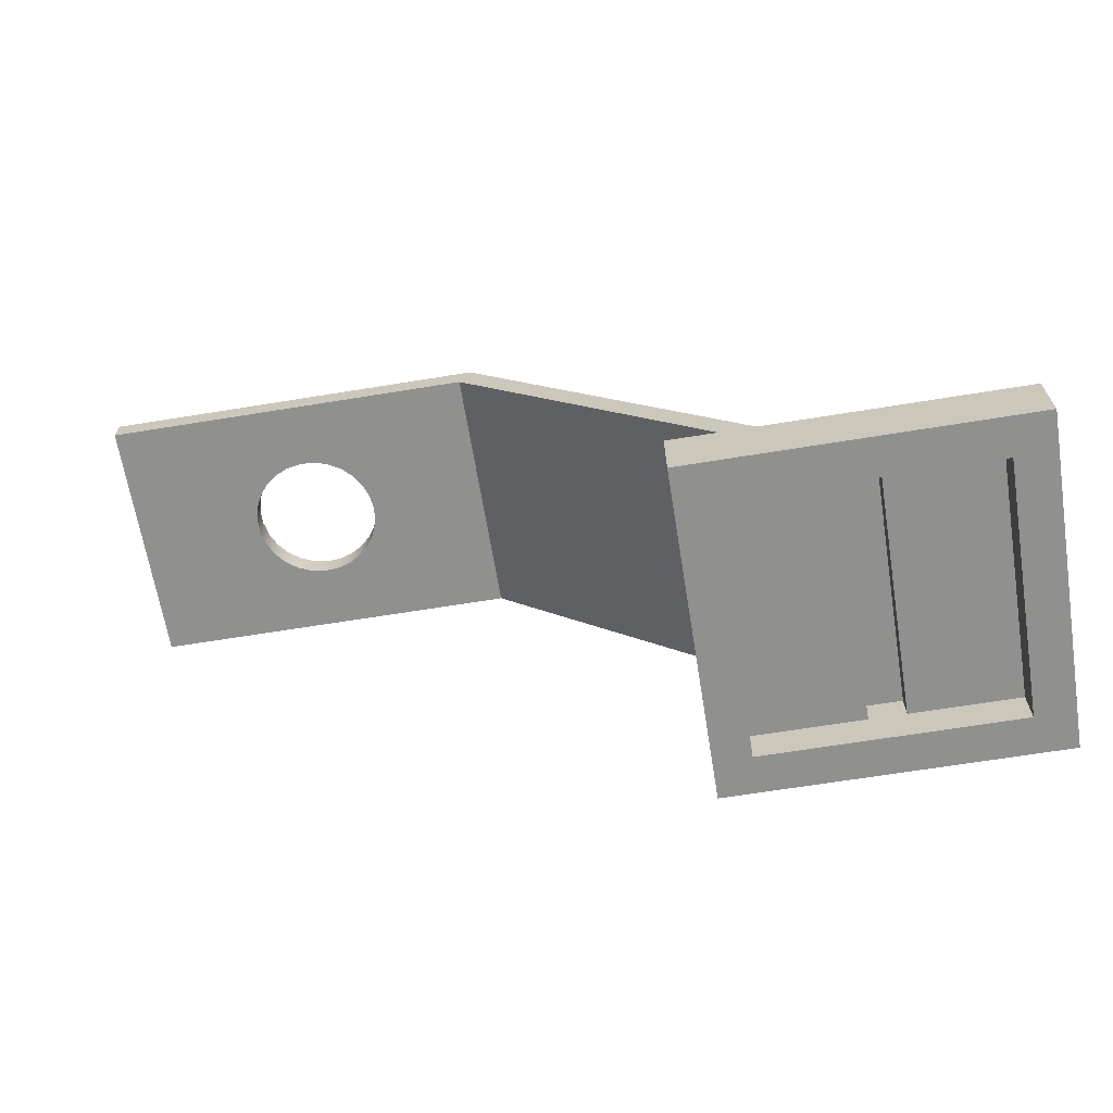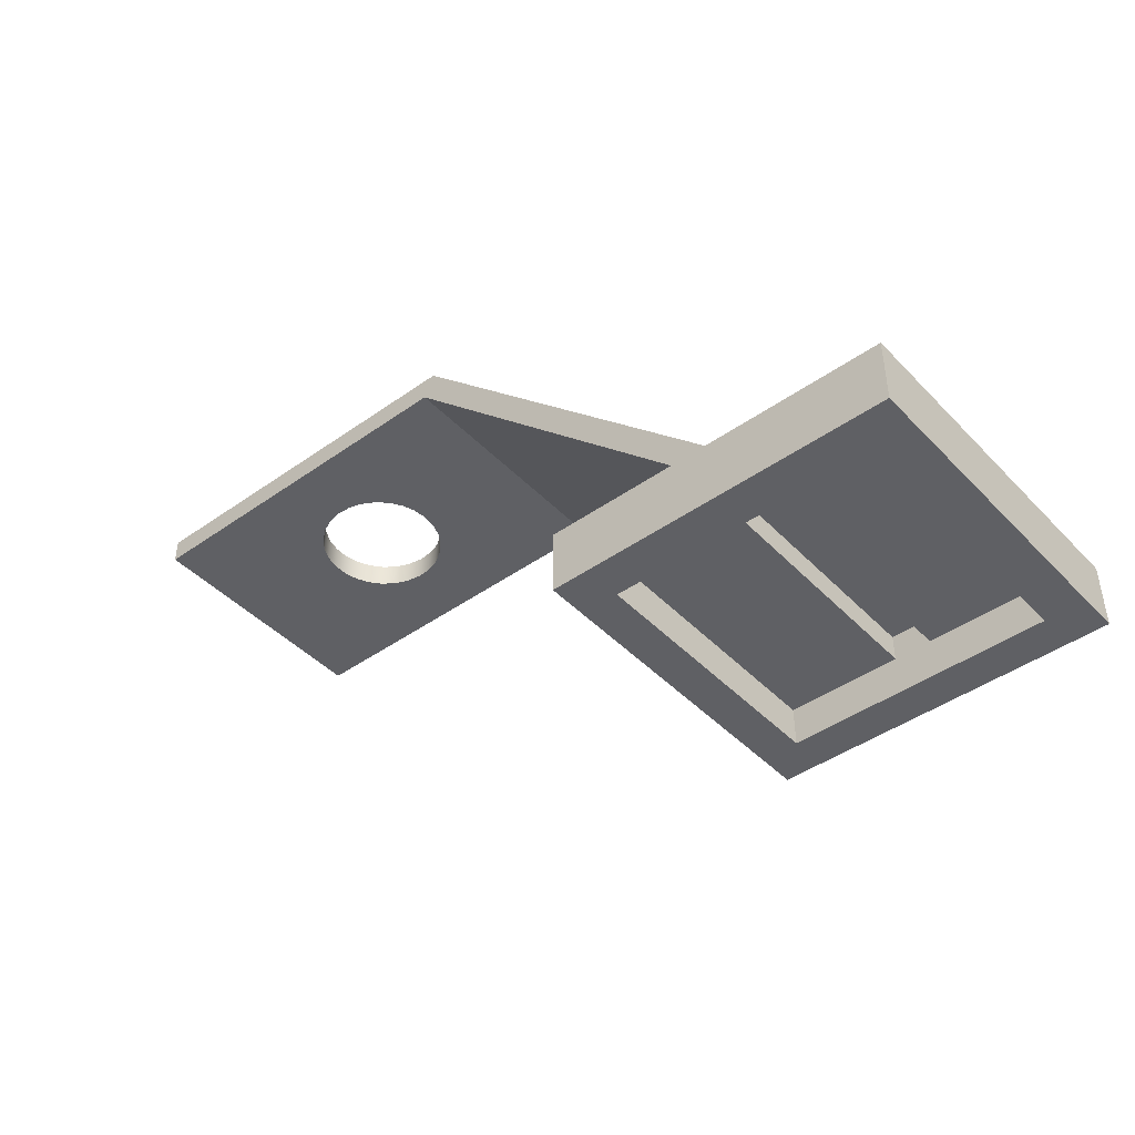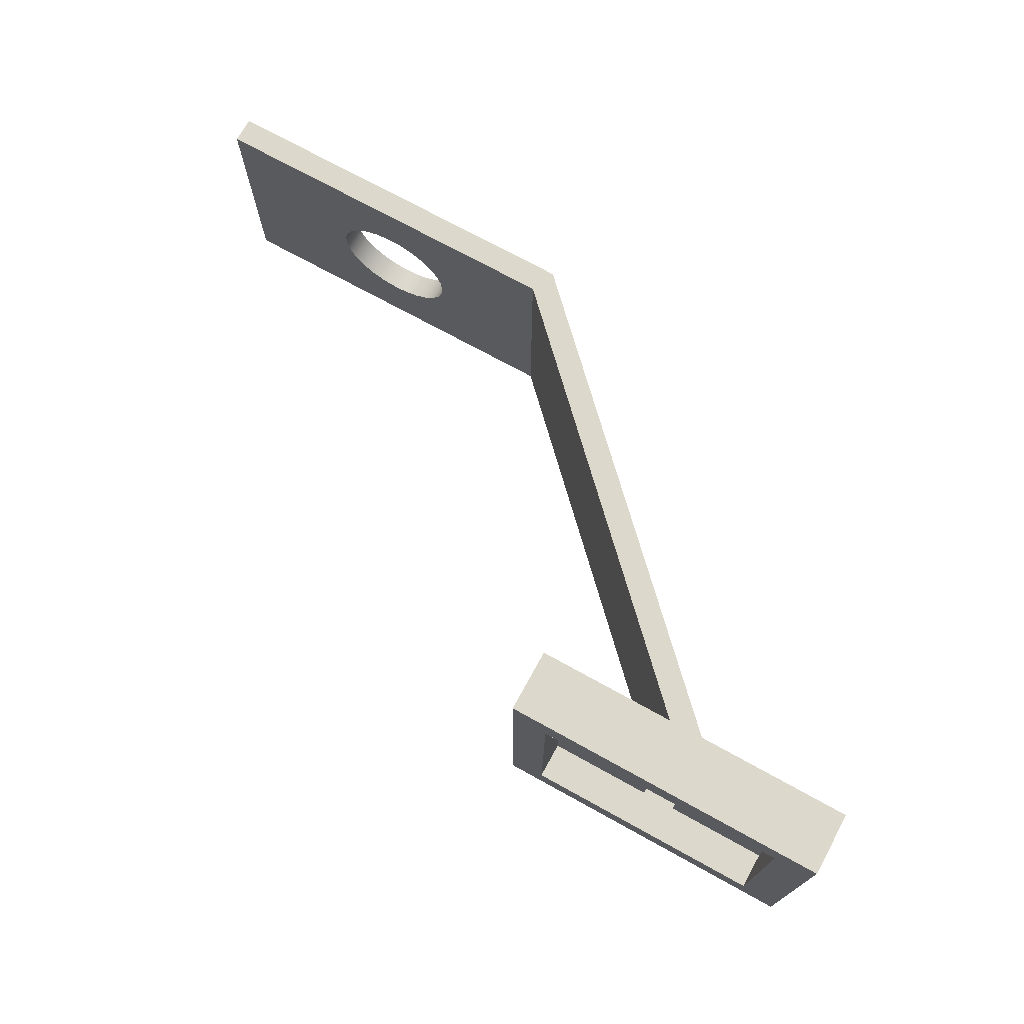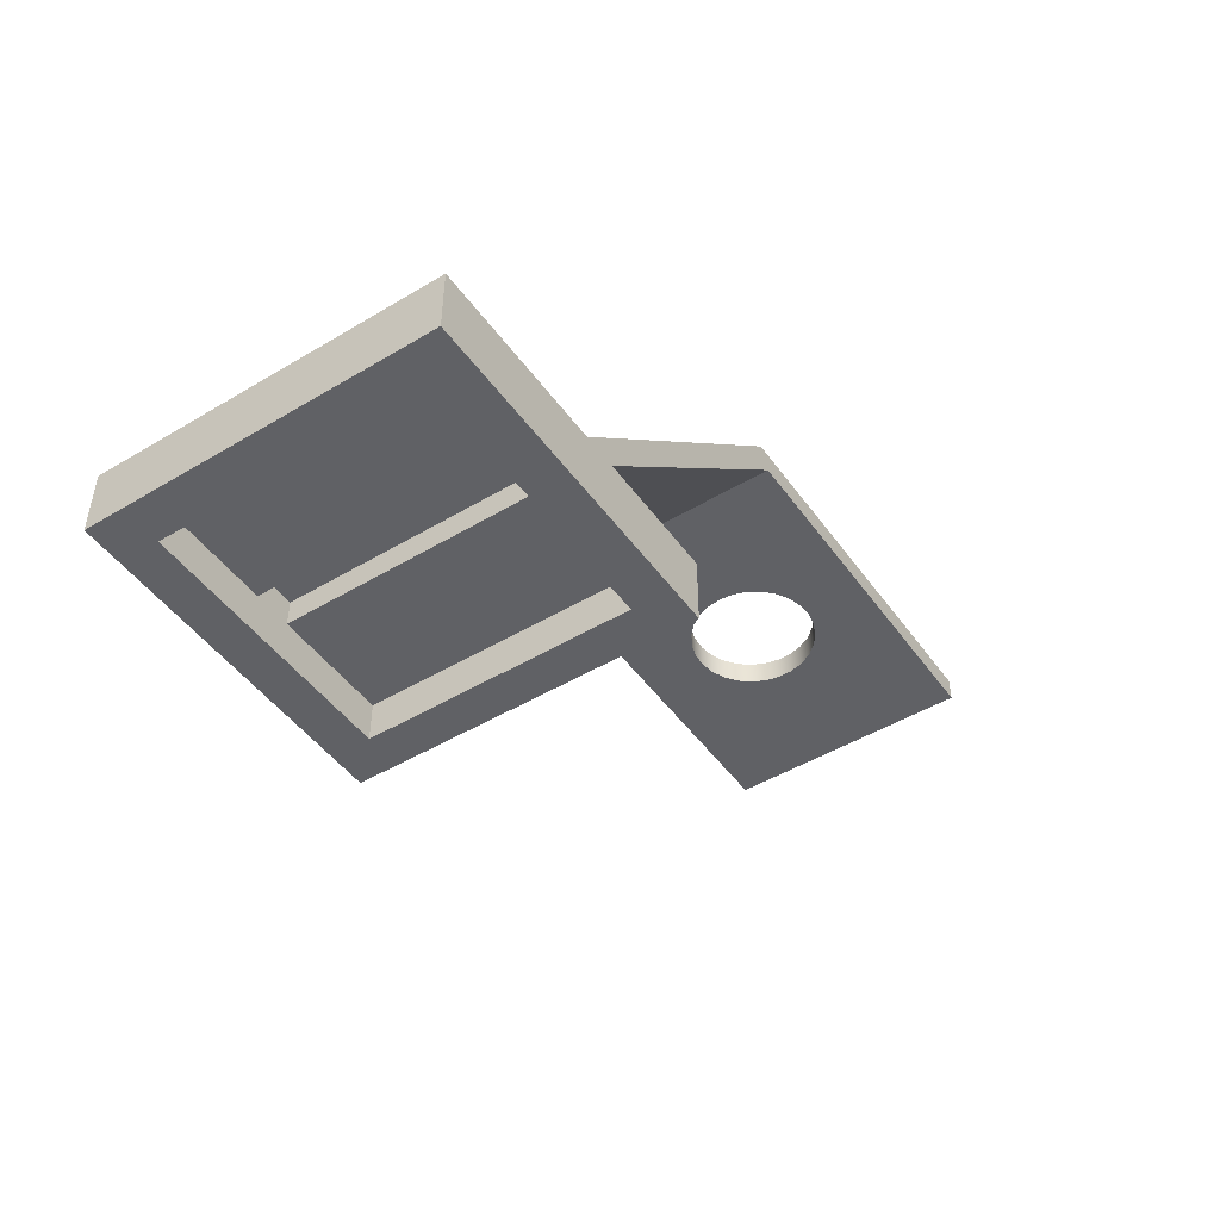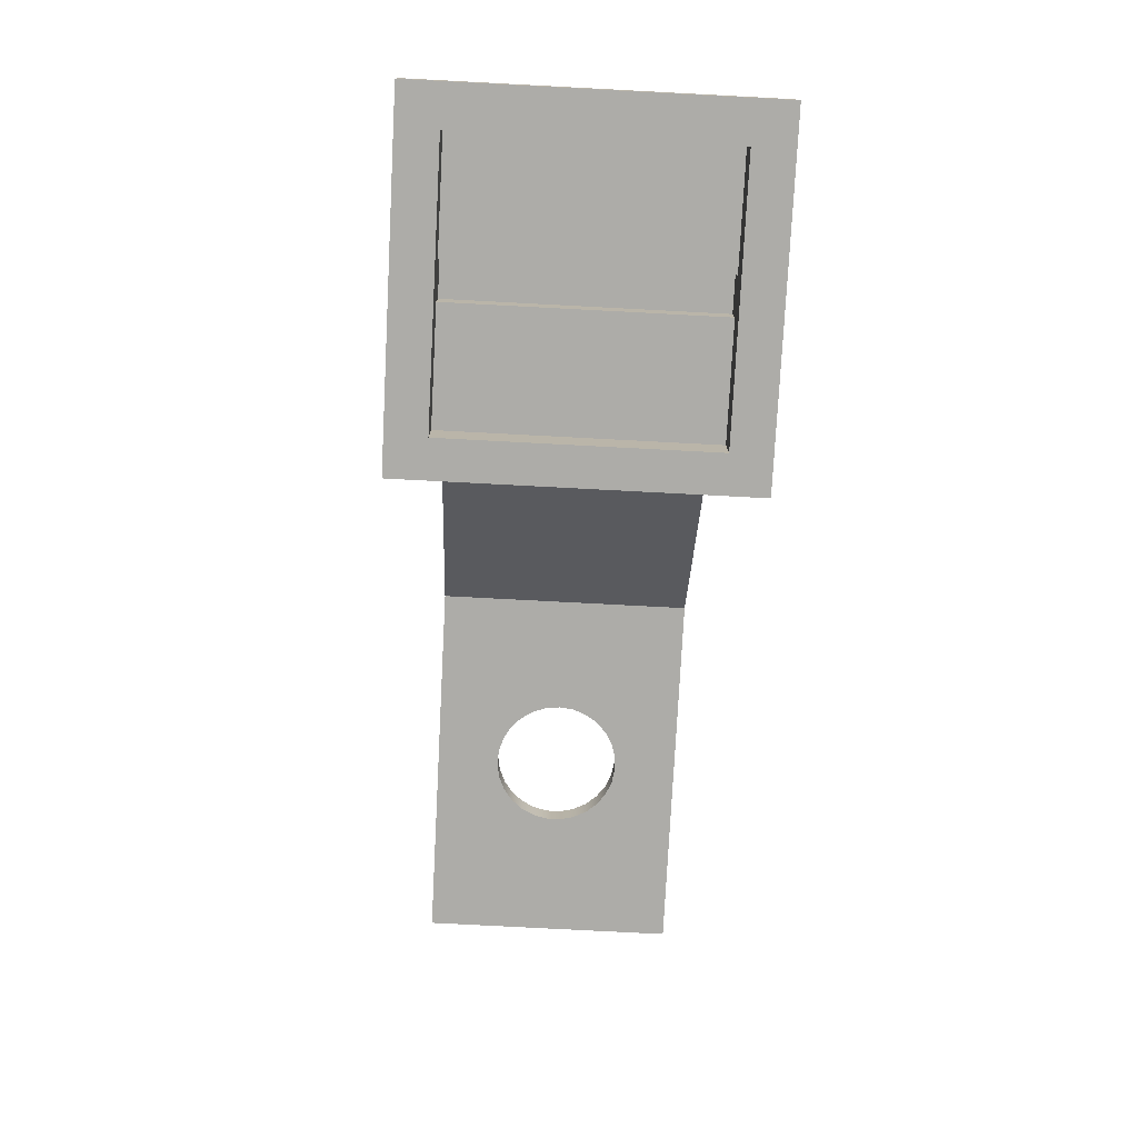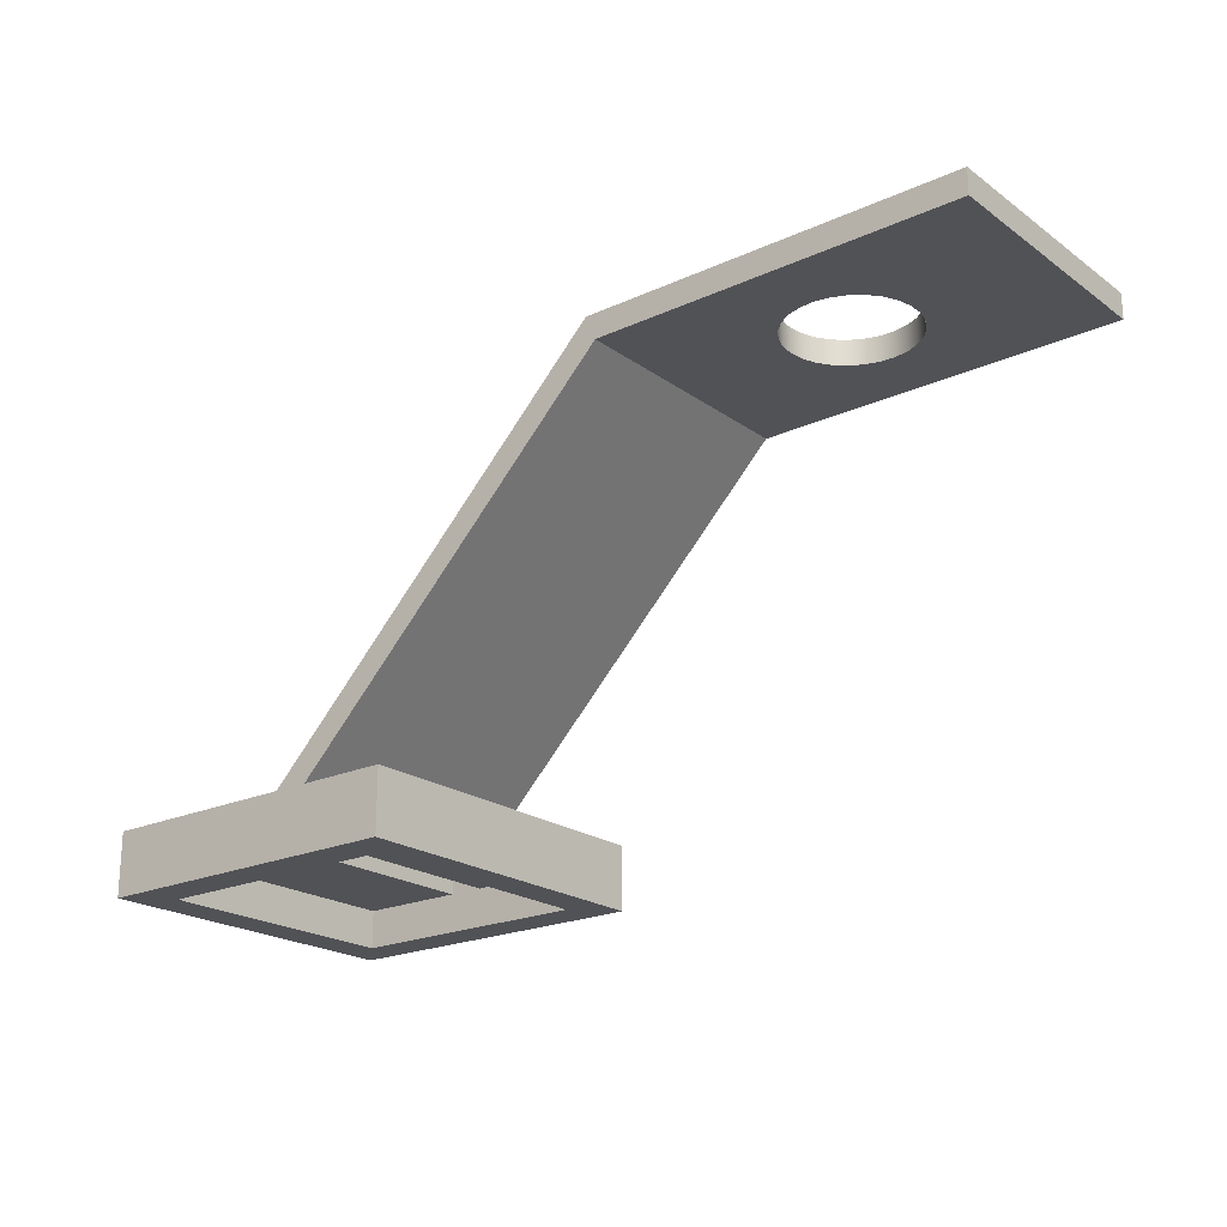
<metadata>
{"format":"obj","ext":"obj","renderer":"f3d","projection":"perspective","resolution":1024,"background":"white","views":[{"elev":-65.6,"azim":9.3,"up":"+Y"},{"elev":-43.5,"azim":39.9,"up":"+Y"},{"elev":72.7,"azim":28.9,"up":"+Z"},{"elev":-47.4,"azim":124.0,"up":"+Y"},{"elev":-76.7,"azim":87.0,"up":"+Y"},{"elev":-21.3,"azim":-141.1,"up":"+Y"}]}
</metadata>
<code>
v 0.845 -0.186 1
v 0.8316 -0.186 1.115
v 0.7919 -0.186 1.224
v 0.7281 -0.186 1.321
v 0.6436 -0.186 1.401
v 0.5431 -0.186 1.459
v 0.4319 -0.186 1.492
v 0.316 -0.186 1.499
v 0.2016 -0.186 1.479
v 0.09504 -0.186 1.433
v 0.001919 -0.186 1.364
v -0.0727 -0.186 1.275
v -0.1248 -0.186 1.171
v -0.1516 -0.186 1.058
v -0.1516 -0.186 0.942
v -0.1248 -0.186 0.829
v -0.0727 -0.186 0.7252
v 0.001919 -0.186 0.6363
v 0.09504 -0.186 0.567
v 0.2016 -0.186 0.521
v 0.316 -0.186 0.5008
v 0.4319 -0.186 0.5076
v 0.5431 -0.186 0.5409
v 0.6436 -0.186 0.5989
v 0.7281 -0.186 0.6786
v 0.7919 -0.186 0.7756
v 0.8316 -0.186 0.8847
v 0.845 0.014 1
v 0.8316 0.014 0.8847
v 0.7919 0.014 0.7756
v 0.7281 0.014 0.6786
v 0.6436 0.014 0.5989
v 0.5431 0.014 0.5409
v 0.4319 0.014 0.5076
v 0.316 0.014 0.5008
v 0.2016 0.014 0.521
v 0.09504 0.014 0.567
v 0.001919 0.014 0.6363
v -0.0727 0.014 0.7252
v -0.1248 0.014 0.829
v -0.1516 0.014 0.942
v -0.1516 0.014 1.058
v -0.1248 0.014 1.171
v -0.0727 0.014 1.275
v 0.001919 0.014 1.364
v 0.09504 0.014 1.433
v 0.2016 0.014 1.479
v 0.316 0.014 1.499
v 0.4319 0.014 1.492
v 0.5431 0.014 1.459
v 0.6436 0.014 1.401
v 0.7281 0.014 1.321
v 0.7919 0.014 1.224
v 0.8316 0.014 1.115
v 0.845 -0.186 1
v 0.845 0.014 1
v 0.845 0.014 1
v 0.8316 0.014 1.115
v 0.7919 0.014 1.224
v 0.7281 0.014 1.321
v 0.6436 0.014 1.401
v 0.5431 0.014 1.459
v 0.4319 0.014 1.492
v 0.316 0.014 1.499
v 0.2016 0.014 1.479
v 0.09504 0.014 1.433
v 0.001919 0.014 1.364
v -0.0727 0.014 1.275
v -0.1248 0.014 1.171
v -0.1516 0.014 1.058
v -0.1516 0.014 0.942
v -0.1248 0.014 0.829
v -0.0727 0.014 0.7252
v 0.001919 0.014 0.6363
v 0.09504 0.014 0.567
v 0.2016 0.014 0.521
v 0.316 0.014 0.5008
v 0.4319 0.014 0.5076
v 0.5431 0.014 0.5409
v 0.6436 0.014 0.5989
v 0.7281 0.014 0.6786
v 0.7919 0.014 0.7756
v 0.8316 0.014 0.8847
v 1.845 0.014 0
v -1.155 0.014 0
v -1.155 0.014 2
v 1.845 0.014 2
v 4.815 -2.956 0
v 1.845 0.014 0
v 1.845 0.014 2
v 4.815 -2.956 2
v 4.532 -2.956 0
v 4.815 -2.956 0
v 4.815 -2.956 2
v 4.532 -2.956 2
v 1.762 -0.186 0
v 4.532 -2.956 0
v 4.532 -2.956 2
v 1.762 -0.186 2
v 0.845 -0.186 1
v 0.8316 -0.186 0.8847
v 0.7919 -0.186 0.7756
v 0.7281 -0.186 0.6786
v 0.6436 -0.186 0.5989
v 0.5431 -0.186 0.5409
v 0.4319 -0.186 0.5076
v 0.316 -0.186 0.5008
v 0.2016 -0.186 0.521
v 0.09504 -0.186 0.567
v 0.001919 -0.186 0.6363
v -0.0727 -0.186 0.7252
v -0.1248 -0.186 0.829
v -0.1516 -0.186 0.942
v -0.1516 -0.186 1.058
v -0.1248 -0.186 1.171
v -0.0727 -0.186 1.275
v 0.001919 -0.186 1.364
v 0.09504 -0.186 1.433
v 0.2016 -0.186 1.479
v 0.316 -0.186 1.499
v 0.4319 -0.186 1.492
v 0.5431 -0.186 1.459
v 0.6436 -0.186 1.401
v 0.7281 -0.186 1.321
v 0.7919 -0.186 1.224
v 0.8316 -0.186 1.115
v -1.155 -0.186 0
v 1.762 -0.186 0
v 1.762 -0.186 2
v -1.155 -0.186 2
v -1.155 0.014 0
v -1.155 -0.186 0
v -1.155 -0.186 2
v -1.155 0.014 2
v -1.155 0.014 2
v -1.155 -0.186 2
v 1.762 -0.186 2
v 4.532 -2.956 2
v 4.815 -2.956 2
v 1.845 0.014 2
v -1.155 -0.186 0
v -1.155 0.014 0
v 1.845 0.014 0
v 4.815 -2.956 0
v 4.532 -2.956 0
v 1.762 -0.186 0
v 5.665 -3.456 0
v 5.665 -3.456 2
v 5.665 -3.156 2
v 5.665 -3.156 0
v 4.815 -3.156 2
v 4.815 -3.156 0
v 5.665 -3.156 0
v 5.665 -3.156 2
v 3.665 -3.456 2
v 3.665 -3.456 0
v 3.665 -3.156 0
v 3.665 -3.156 2
v 4.532 -3.156 0
v 4.532 -3.156 2
v 3.665 -3.156 2
v 3.665 -3.156 0
v 4.815 -3.156 0
v 4.815 -3.156 2
v 4.815 -2.956 2
v 4.815 -2.956 0
v 4.532 -3.156 2
v 4.532 -3.156 0
v 4.532 -2.956 0
v 4.532 -2.956 2
v 4.815 -2.956 0
v 4.532 -2.956 0
v 4.532 -3.156 0
v 3.665 -3.156 0
v 3.665 -3.456 0
v 5.665 -3.456 0
v 5.665 -3.156 0
v 4.815 -3.156 0
v 4.532 -2.956 2
v 4.815 -2.956 2
v 4.815 -3.156 2
v 5.665 -3.156 2
v 5.665 -3.456 2
v 3.665 -3.456 2
v 3.665 -3.156 2
v 4.532 -3.156 2
v 5.973 -2.956 -0.3
v 5.973 -2.956 2.3
v 5.973 -3.456 2.3
v 5.973 -3.456 -0.3
v 3.373 -2.956 -0.3
v 5.973 -2.956 -0.3
v 5.973 -3.456 -0.3
v 3.373 -3.456 -0.3
v 3.373 -2.956 2.3
v 3.373 -2.956 -0.3
v 3.373 -3.456 -0.3
v 3.373 -3.456 2.3
v 5.973 -2.956 2.3
v 3.373 -2.956 2.3
v 3.373 -3.456 2.3
v 5.973 -3.456 2.3
v 5.665 -3.456 0
v 3.665 -3.456 0
v 3.665 -3.456 2
v 5.665 -3.456 2
v 5.973 -3.456 2.3
v 3.373 -3.456 2.3
v 3.373 -3.456 -0.3
v 5.973 -3.456 -0.3
v 4.532 -2.956 2
v 4.532 -2.956 0
v 4.815 -2.956 0
v 4.815 -2.956 2
v 3.373 -2.956 2.3
v 5.973 -2.956 2.3
v 5.973 -2.956 -0.3
v 3.373 -2.956 -0.3
g 6078bc4a-e355-11ea-93a0-54bf646e7e1f
f 2 54 1
f 1 54 56
f 55 28 27
f 27 28 29
f 27 29 26
f 26 29 30
f 26 30 25
f 25 30 31
f 25 31 24
f 24 31 32
f 24 32 23
f 23 32 33
f 23 33 22
f 22 33 34
f 22 34 21
f 21 34 35
f 21 35 20
f 20 35 36
f 20 36 19
f 19 36 37
f 19 37 18
f 18 37 38
f 18 38 17
f 17 38 39
f 17 39 16
f 16 39 40
f 16 40 15
f 15 40 41
f 15 41 14
f 14 41 42
f 14 42 13
f 13 42 43
f 13 43 12
f 12 43 44
f 12 44 11
f 11 44 45
f 11 45 10
f 10 45 46
f 10 46 9
f 9 46 47
f 9 47 8
f 8 47 48
f 8 48 7
f 7 48 49
f 7 49 6
f 6 49 50
f 6 50 5
f 5 50 51
f 5 51 4
f 4 51 52
f 4 52 3
f 3 52 53
f 3 53 2
f 2 53 54
g 5e976c3a-e355-11ea-b193-54bf646e7e1f
f 58 87 57
f 57 87 84
f 57 84 83
f 83 84 82
f 82 84 81
f 81 84 80
f 80 84 79
f 79 84 78
f 78 84 77
f 77 84 85
f 77 85 76
f 76 85 75
f 75 85 74
f 74 85 73
f 73 85 72
f 72 85 71
f 71 85 70
f 70 85 86
f 70 86 69
f 69 86 68
f 68 86 67
f 67 86 66
f 66 86 65
f 65 86 64
f 64 86 87
f 64 87 63
f 63 87 62
f 62 87 61
f 61 87 60
f 60 87 59
f 59 87 58
g 5e9a5236-e355-11ea-9acb-54bf646e7e1f
f 88 89 91
f 91 89 90
g 5e9c74e2-e355-11ea-8c4e-54bf646e7e1f
f 92 93 95
f 95 93 94
g 5e9fd028-e355-11ea-9e8f-54bf646e7e1f
f 96 97 99
f 99 97 98
g 5ea240fa-e355-11ea-a315-54bf646e7e1f
f 101 128 100
f 100 128 129
f 100 129 126
f 126 129 125
f 125 129 124
f 124 129 123
f 123 129 122
f 122 129 121
f 121 129 120
f 120 129 130
f 120 130 119
f 119 130 118
f 118 130 117
f 117 130 116
f 116 130 115
f 115 130 114
f 114 130 127
f 114 127 113
f 113 127 112
f 112 127 111
f 111 127 110
f 110 127 109
f 109 127 108
f 108 127 107
f 107 127 128
f 107 128 106
f 106 128 105
f 105 128 104
f 104 128 103
f 103 128 102
f 102 128 101
g 5ea4d8de-e355-11ea-9565-54bf646e7e1f
f 131 132 134
f 134 132 133
g 5ea7bef0-e355-11ea-99a6-54bf646e7e1f
f 136 137 135
f 135 137 140
f 140 137 139
f 139 137 138
g 5eaa2fc0-e355-11ea-a548-54bf646e7e1f
f 141 142 146
f 146 142 143
f 146 143 144
f 144 145 146
g 5fef4852-e355-11ea-88dd-54bf646e7e1f
f 147 148 150
f 150 148 149
g 5ff1e03e-e355-11ea-830c-54bf646e7e1f
f 151 152 154
f 154 152 153
g 5ff9cf12-e355-11ea-bc1e-54bf646e7e1f
f 155 156 158
f 158 156 157
g 5ffc8e0c-e355-11ea-ad77-54bf646e7e1f
f 159 160 162
f 162 160 161
g 5f22dbd2-e355-11ea-adee-54bf646e7e1f
f 163 164 166
f 166 164 165
g 5f2a2e62-e355-11ea-9503-54bf646e7e1f
f 167 168 170
f 170 168 169
g 5f1f8082-e355-11ea-8fd0-54bf646e7e1f
f 171 172 178
f 178 172 173
f 178 173 176
f 176 173 175
f 175 173 174
f 176 177 178
g 5f260fd2-e355-11ea-9a16-54bf646e7e1f
f 179 180 186
f 186 180 181
f 186 181 183
f 183 181 182
f 183 184 186
f 186 184 185
g 5f2d6274-e355-11ea-b758-54bf646e7e1f
f 187 188 190
f 190 188 189
g 5f306f94-e355-11ea-9da0-54bf646e7e1f
f 191 192 194
f 194 192 193
g 5f33077a-e355-11ea-9981-54bf646e7e1f
f 195 196 198
f 198 196 197
g 5f357870-e355-11ea-8f37-54bf646e7e1f
f 199 200 202
f 202 200 201
g 5f383746-e355-11ea-a859-54bf646e7e1f
f 204 209 203
f 203 209 210
f 203 210 207
f 204 205 209
f 209 205 208
f 208 205 206
f 208 206 207
f 207 206 203
g 5f3bb99e-e355-11ea-abea-54bf646e7e1f
f 212 218 211
f 211 218 215
f 211 215 216
f 212 213 218
f 218 213 217
f 217 213 214
f 217 214 216
f 216 214 211

</code>
